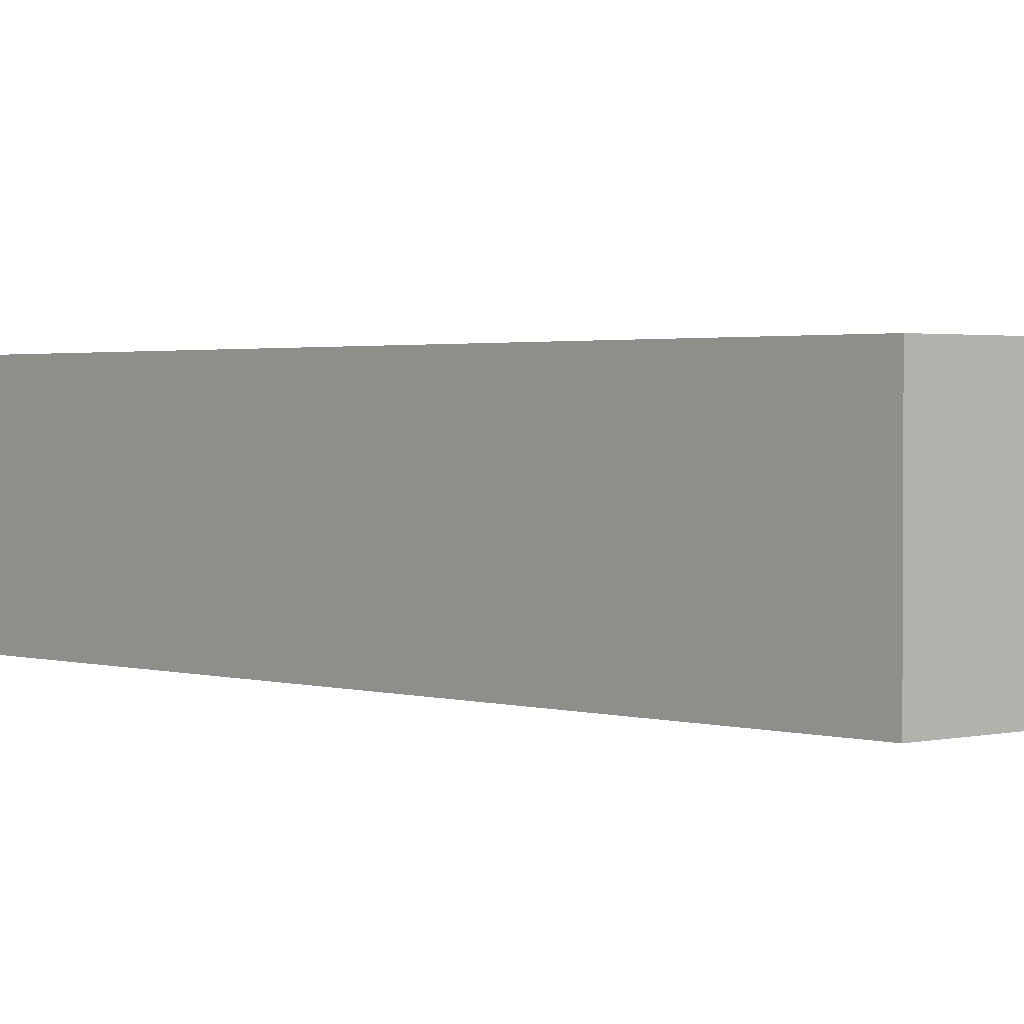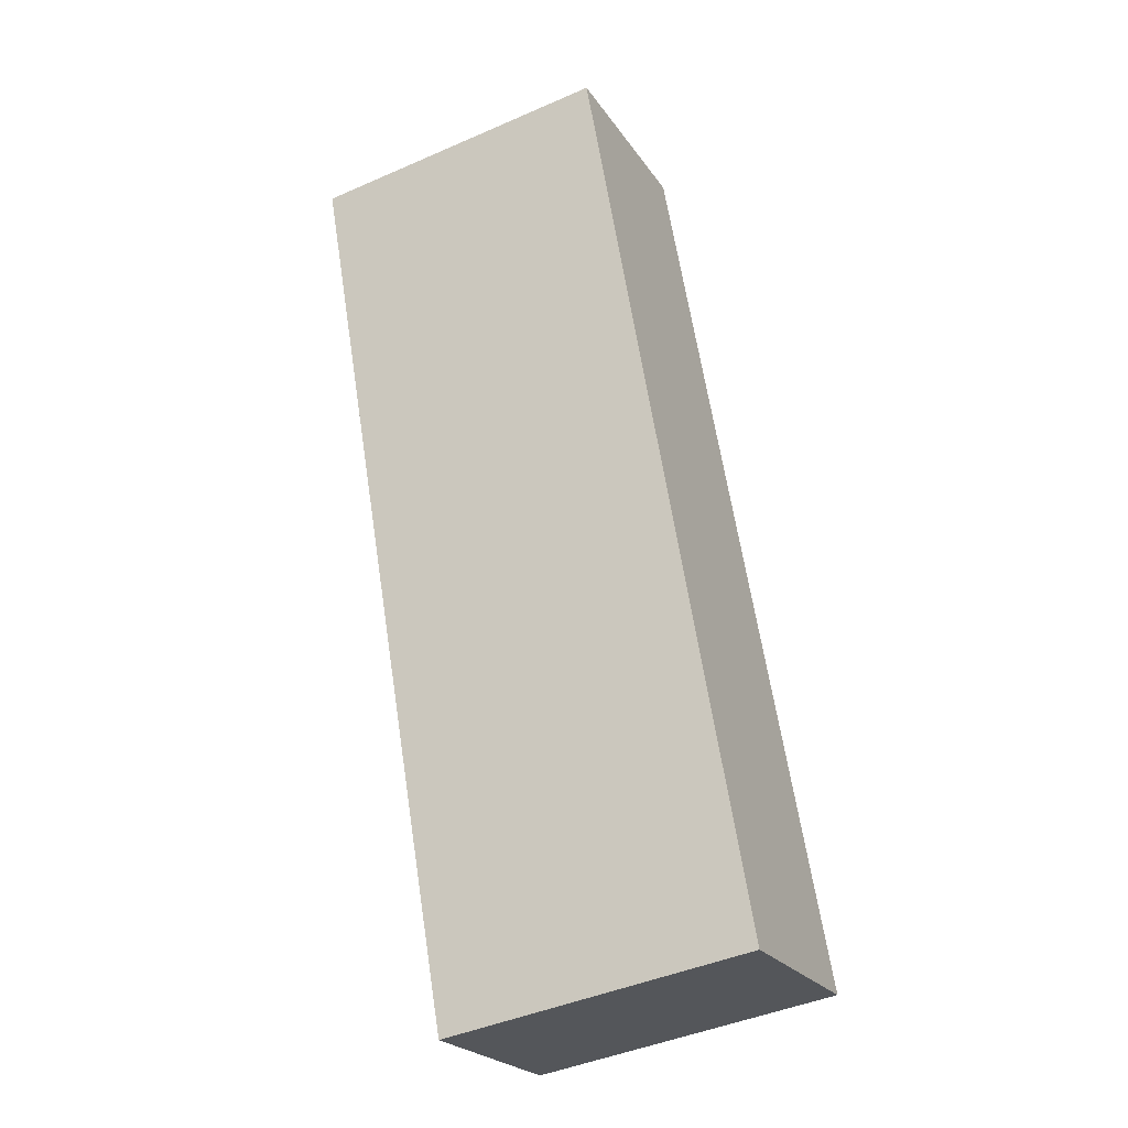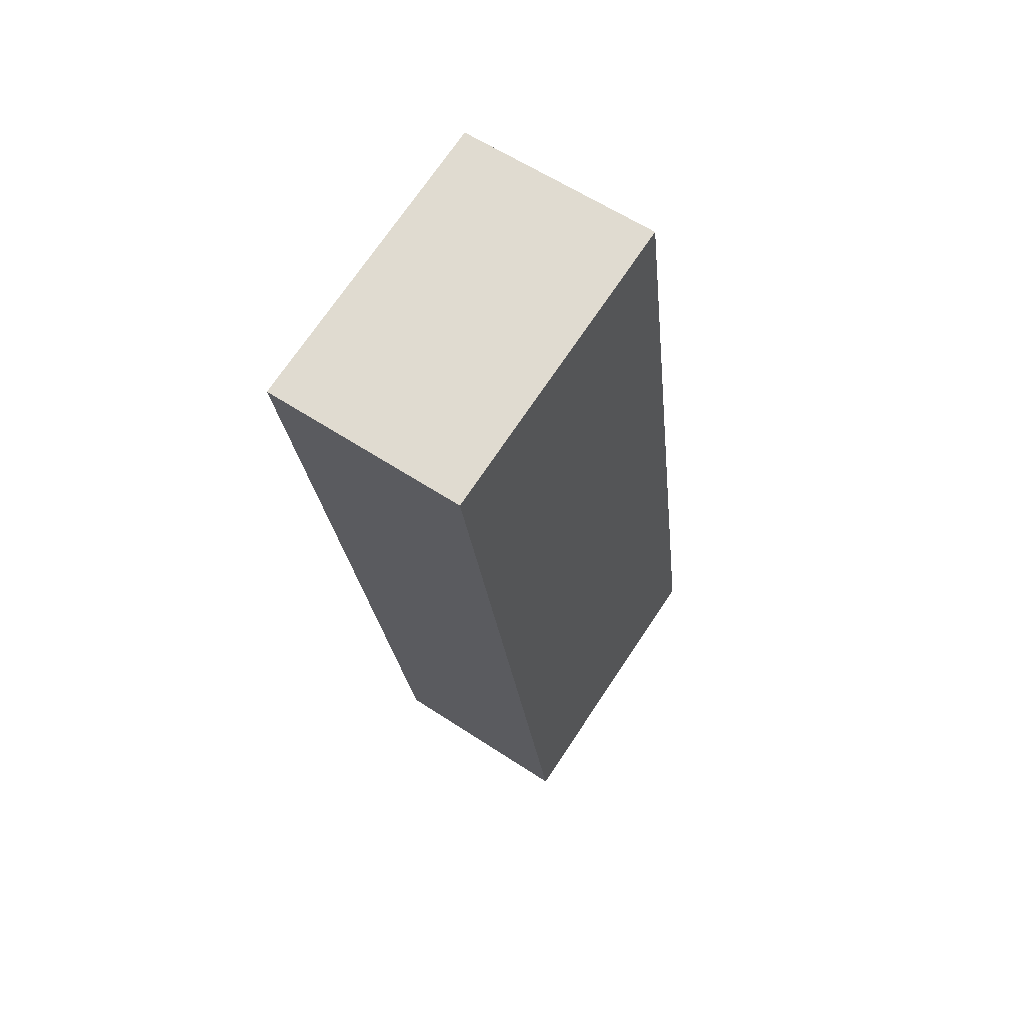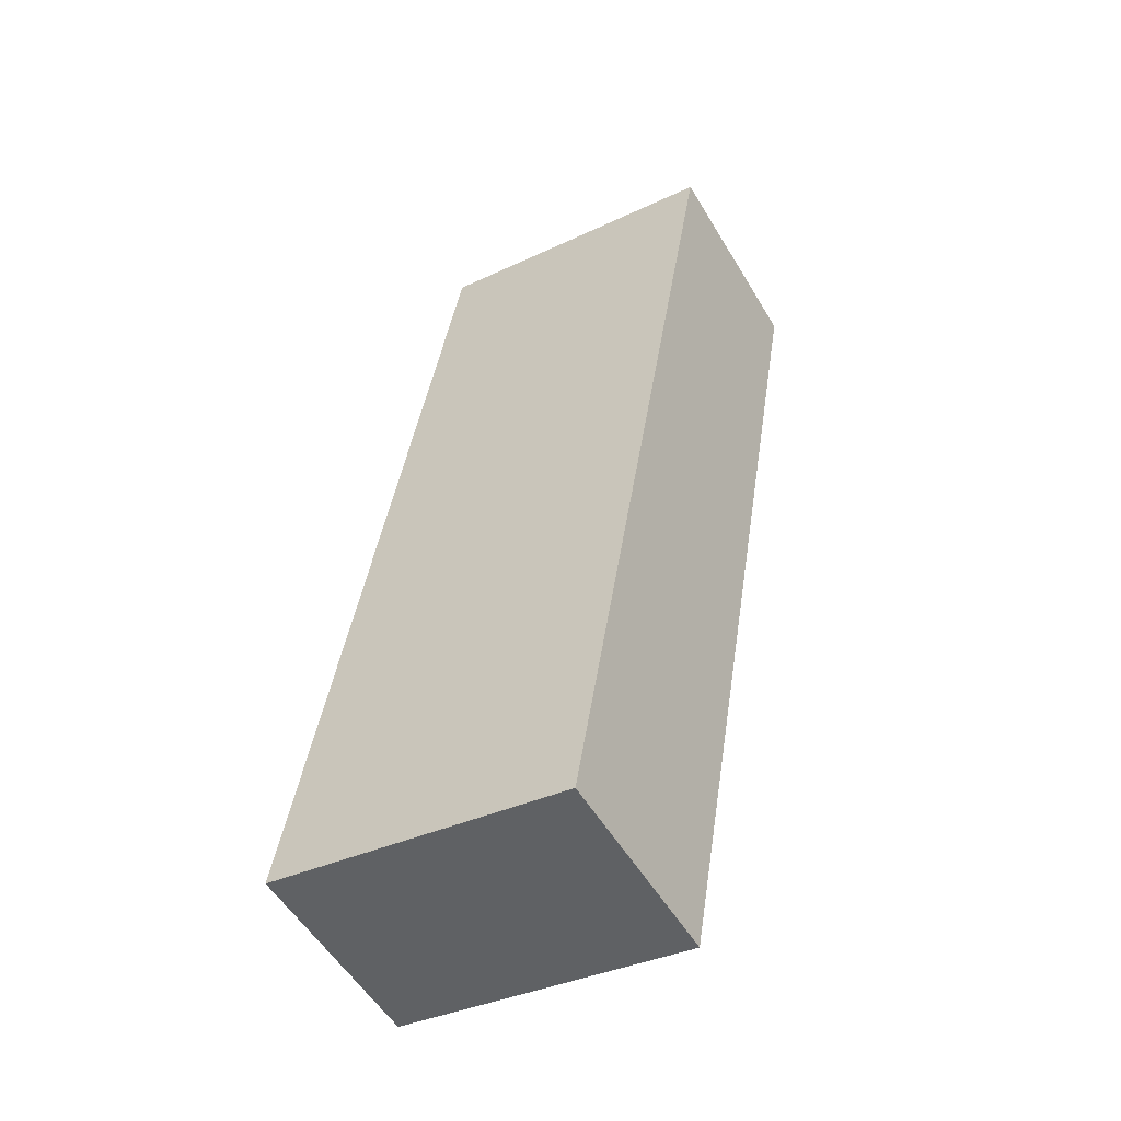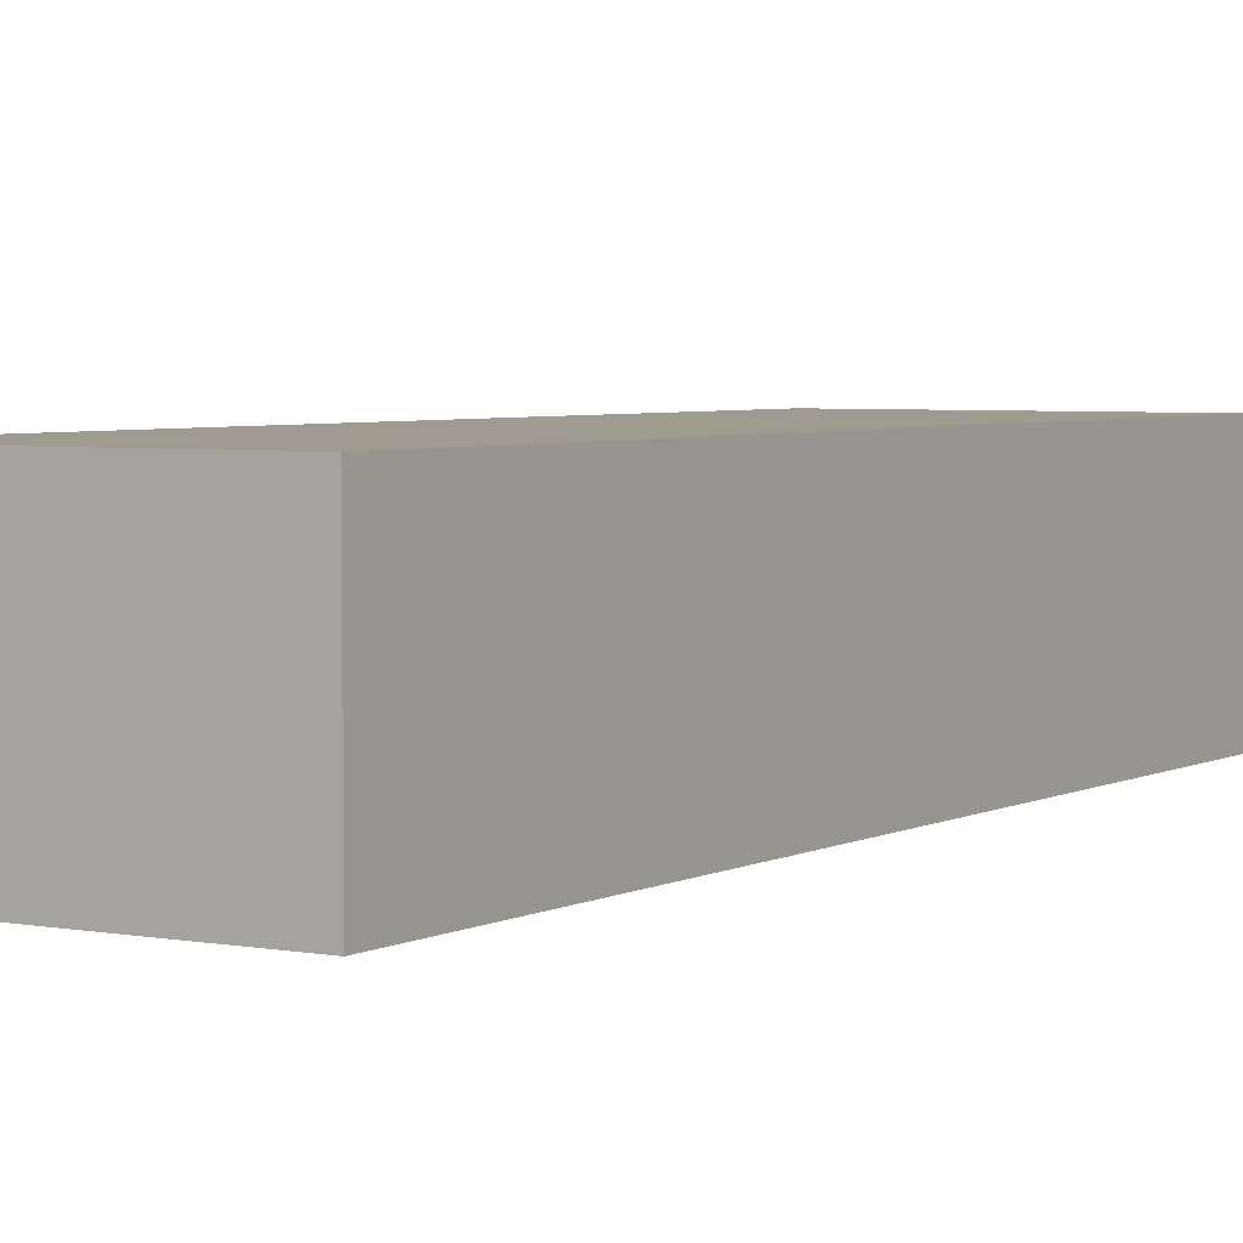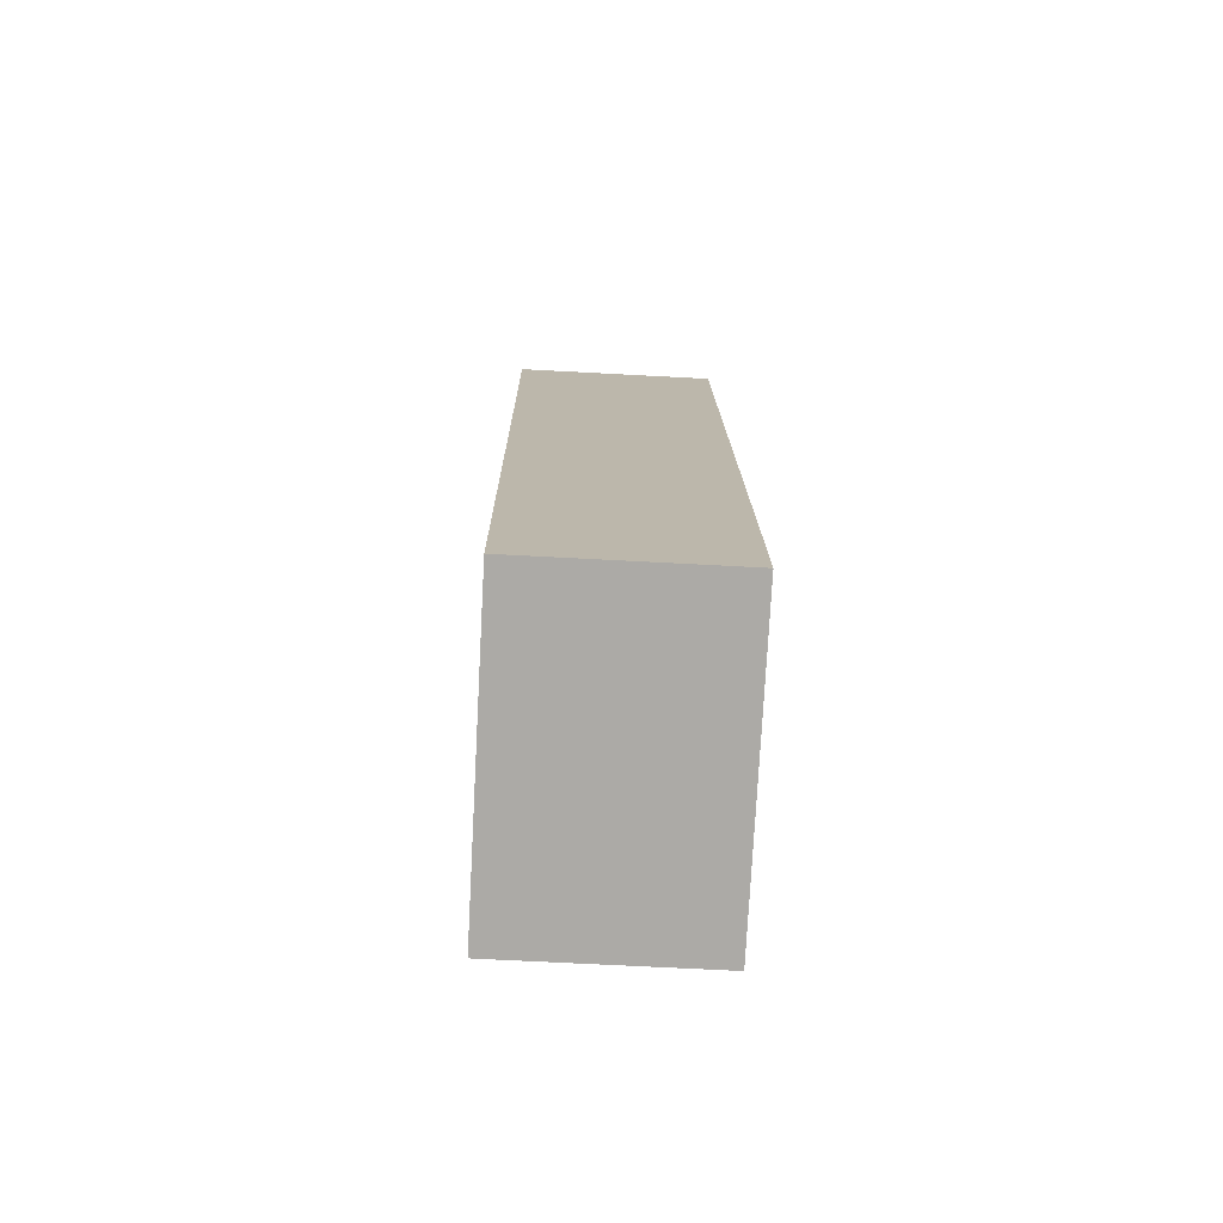
<metadata>
{"format":"obj","ext":"obj","renderer":"f3d","projection":"perspective","resolution":1024,"background":"white","views":[{"elev":1.7,"azim":-32.3,"up":"+Y"},{"elev":-23.1,"azim":-154.8,"up":"+Z"},{"elev":59.6,"azim":124.2,"up":"+Z"},{"elev":-54.5,"azim":30.5,"up":"+Z"},{"elev":4.1,"azim":-138.7,"up":"+Y"},{"elev":-66.3,"azim":-93.1,"up":"+Z"}]}
</metadata>
<code>
v  0 1.095 6.705e-17
v  2.443 1.095 4.606
v  1.616 1.095 -0.274
v  0.826 1.095 4.88
v  1.616 1.678e-17 -0.274
v  0 0 0
v  0.826 -2.988e-16 4.88
v  2.443 -2.82e-16 4.606
g defaultobject
f 1 2 3
f 2 1 4
f 5 1 3
f 1 5 6
f 6 4 1
f 4 6 7
f 7 2 4
f 2 7 8
f 8 3 2
f 3 8 5
f 8 6 5
f 6 8 7

</code>
